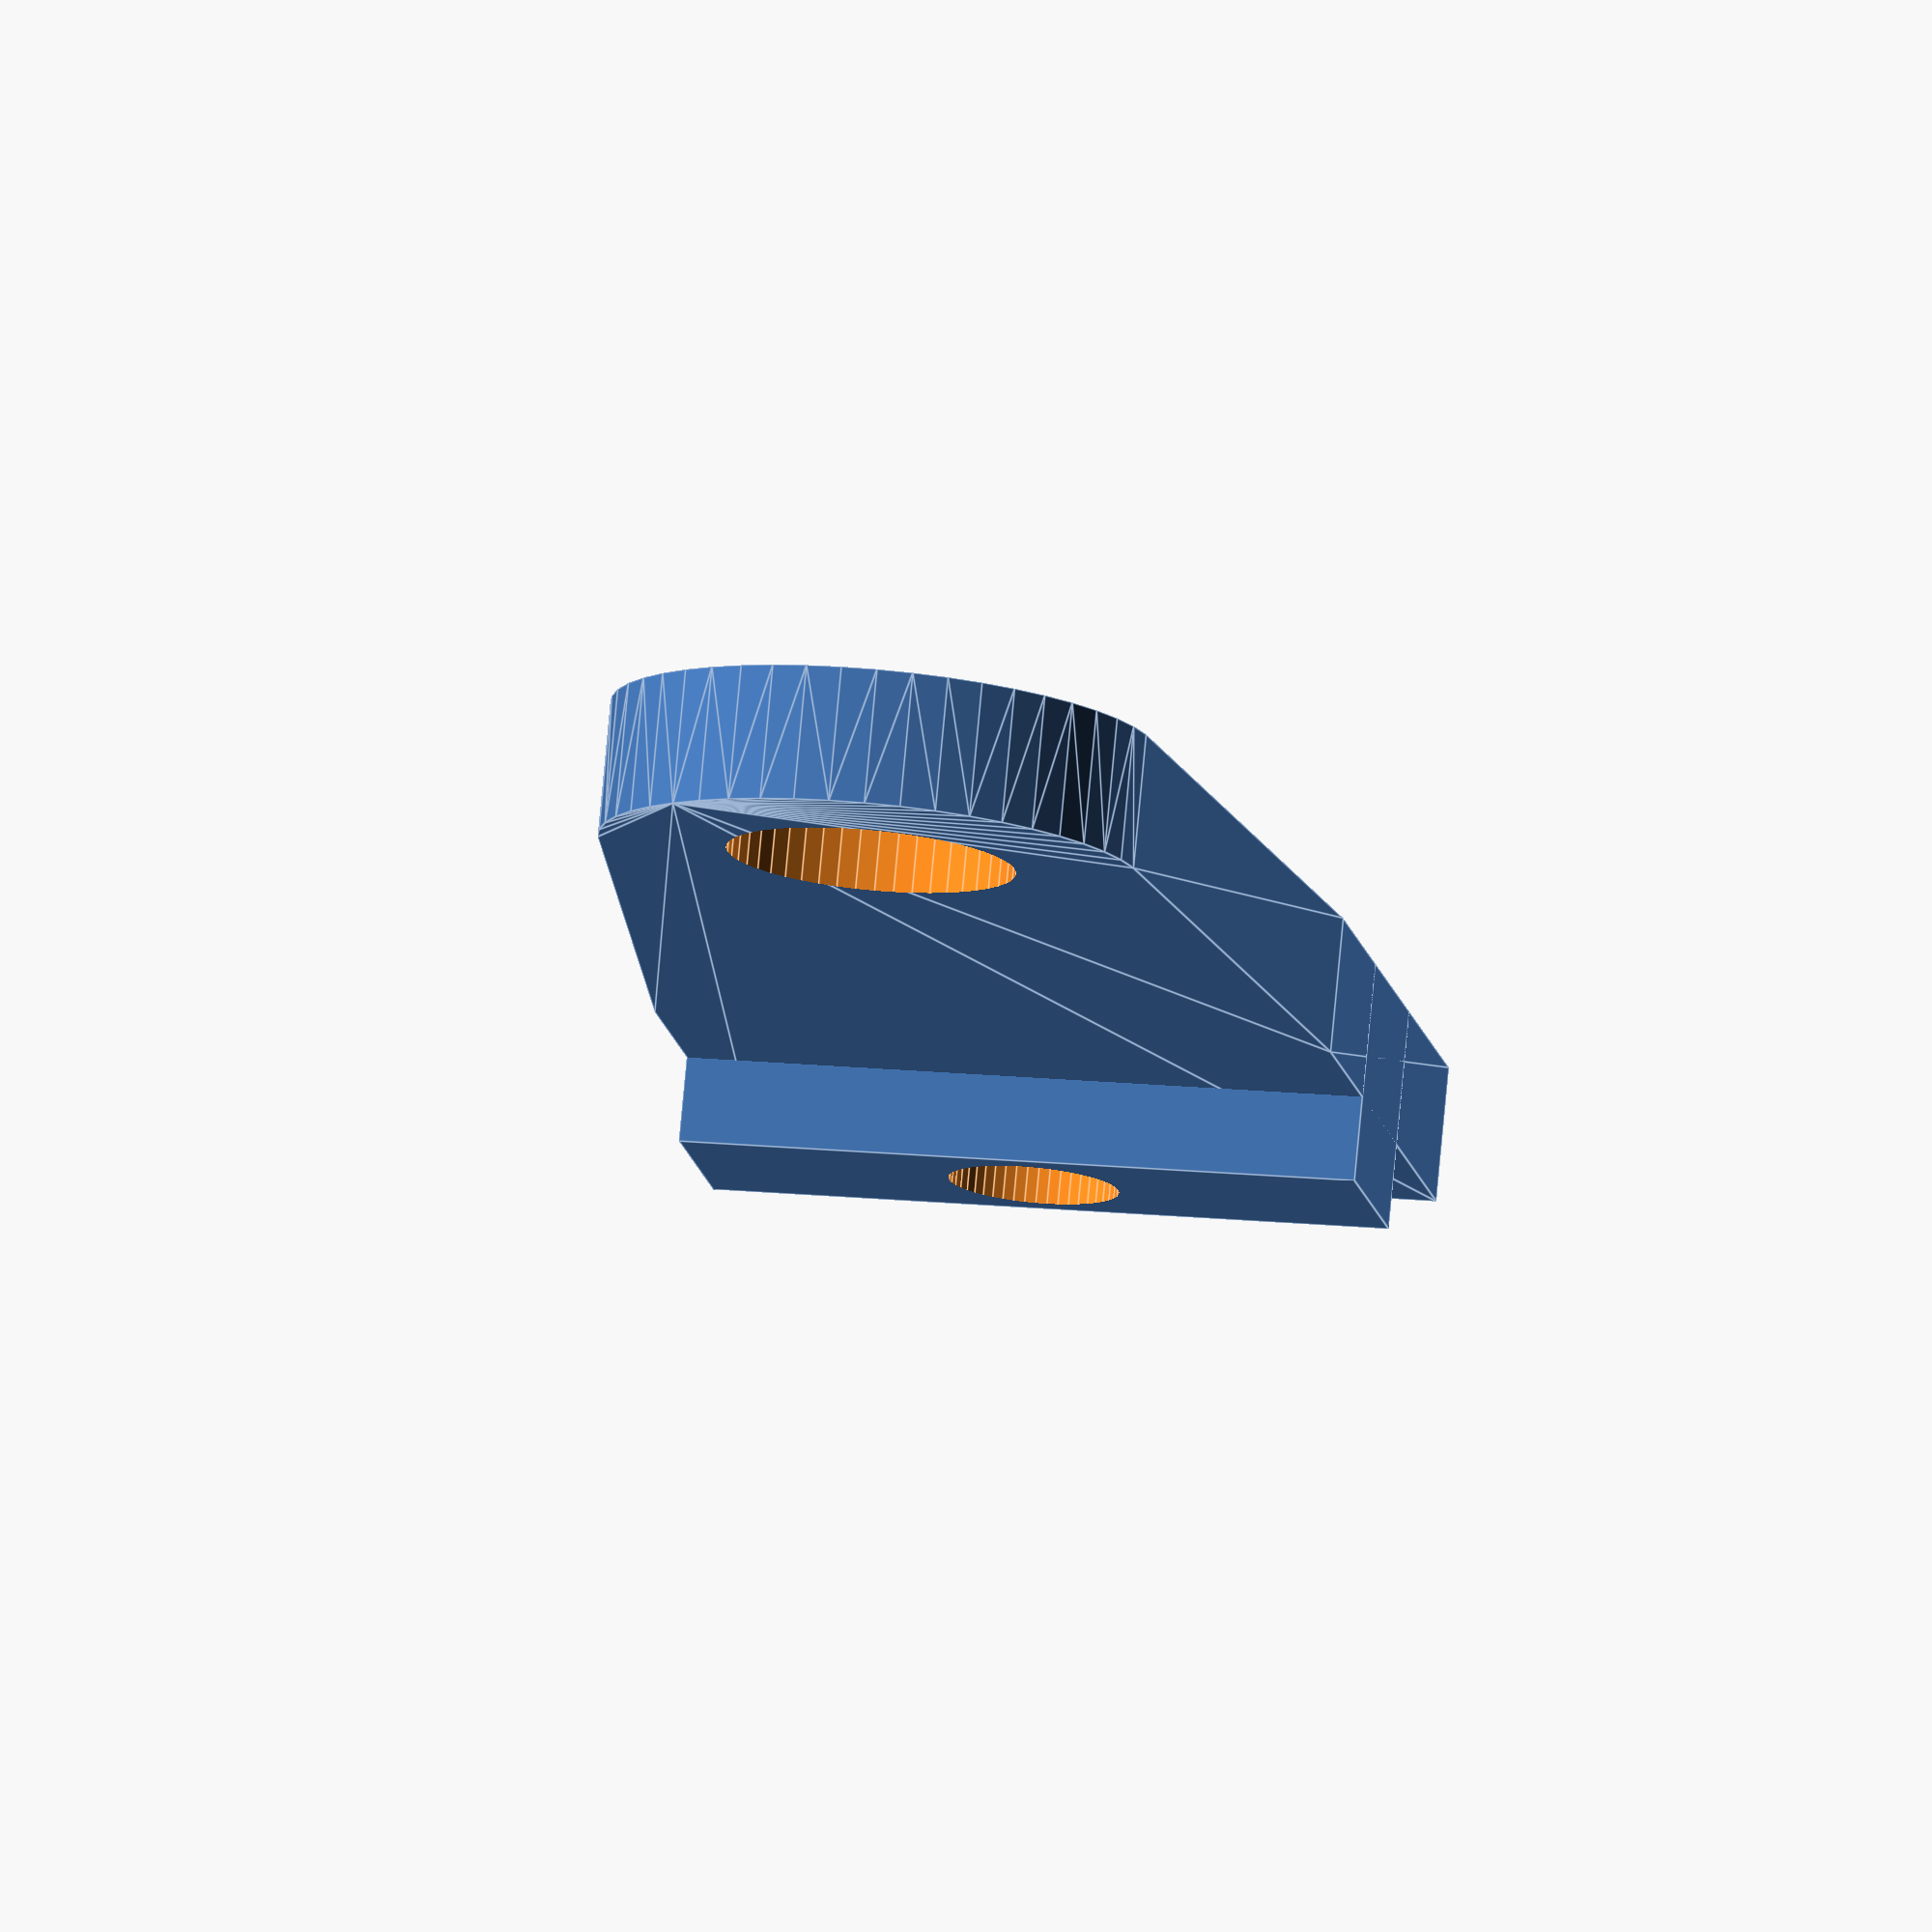
<openscad>
// Spool mount

$fn=48;
height=43;
thickness=4;
rim=2.5;

difference()
{
	union()
	{
		hull()
		{
			cube([20,20,thickness]);
			translate([height,10,0]) cylinder(d=16, h=thickness);
		}
		translate([7.5,0,0]) cube([6.5,20,thickness+rim]);
	}
	translate([height,10,-1]) cylinder(d=8.5,h=thickness+2);
	translate([10.75,10,-1]) cylinder(d=5,h=thickness+rim+2);
}
</openscad>
<views>
elev=281.9 azim=261.1 roll=5.3 proj=o view=edges
</views>
